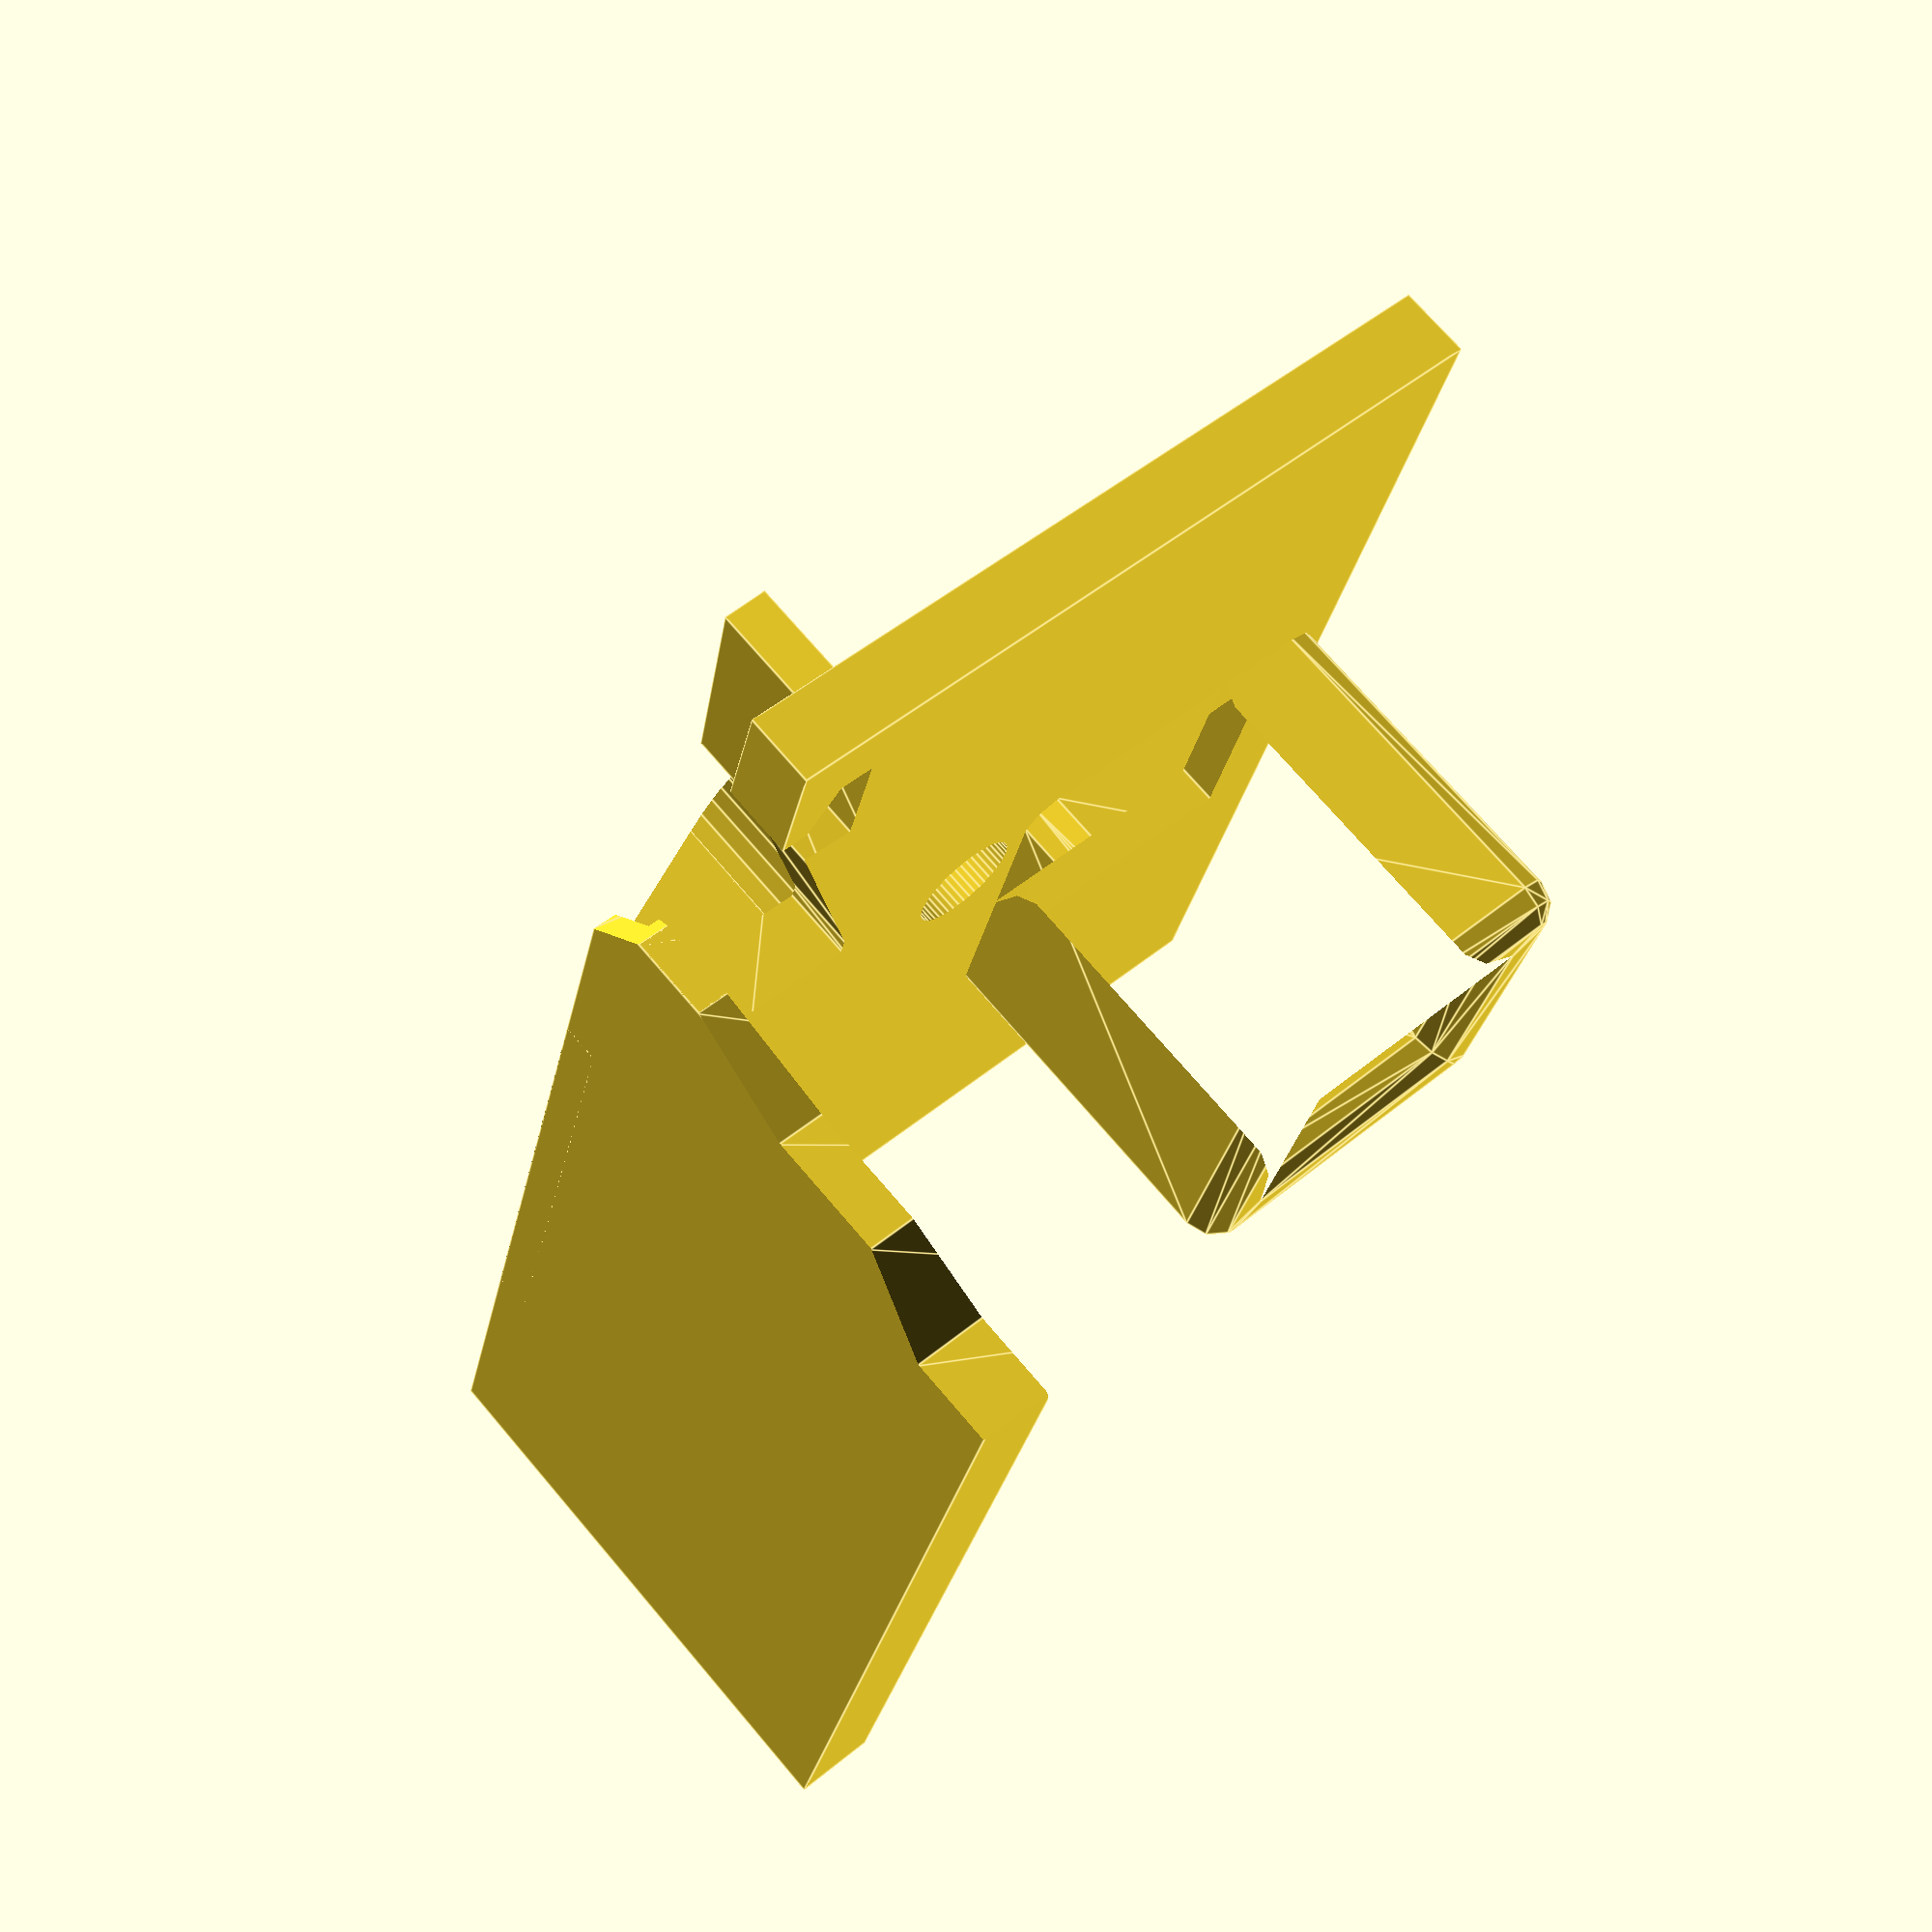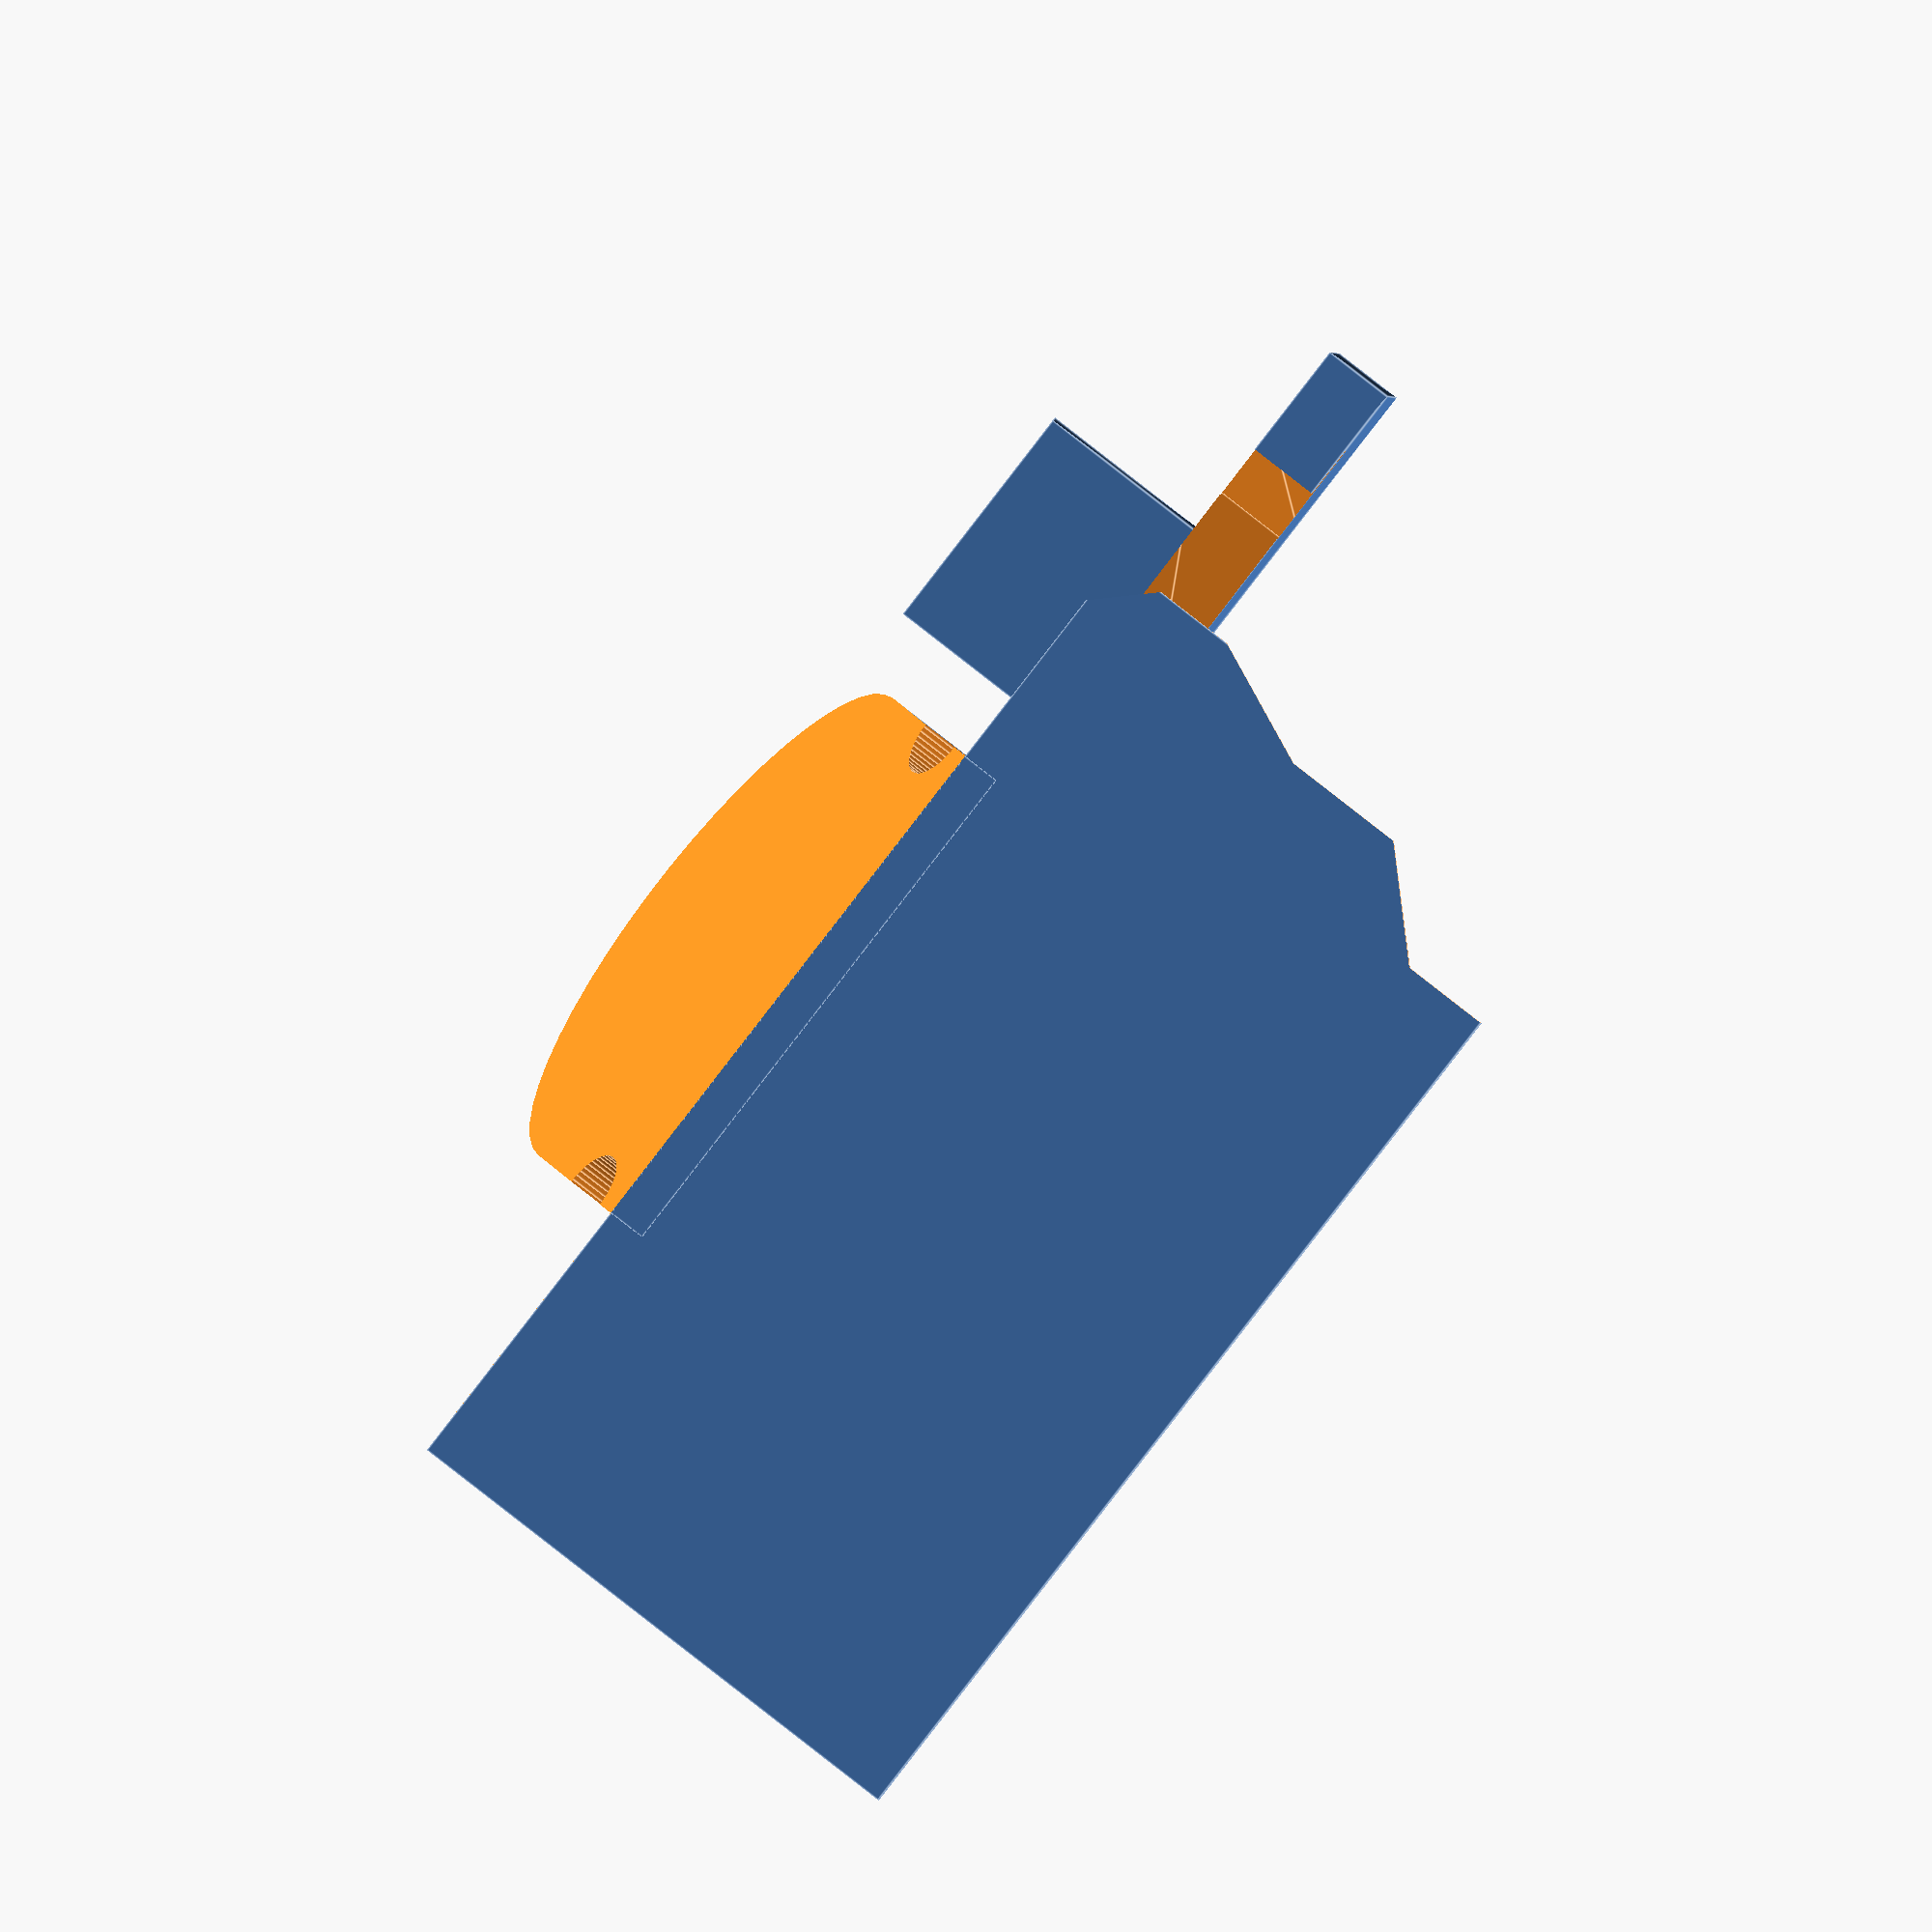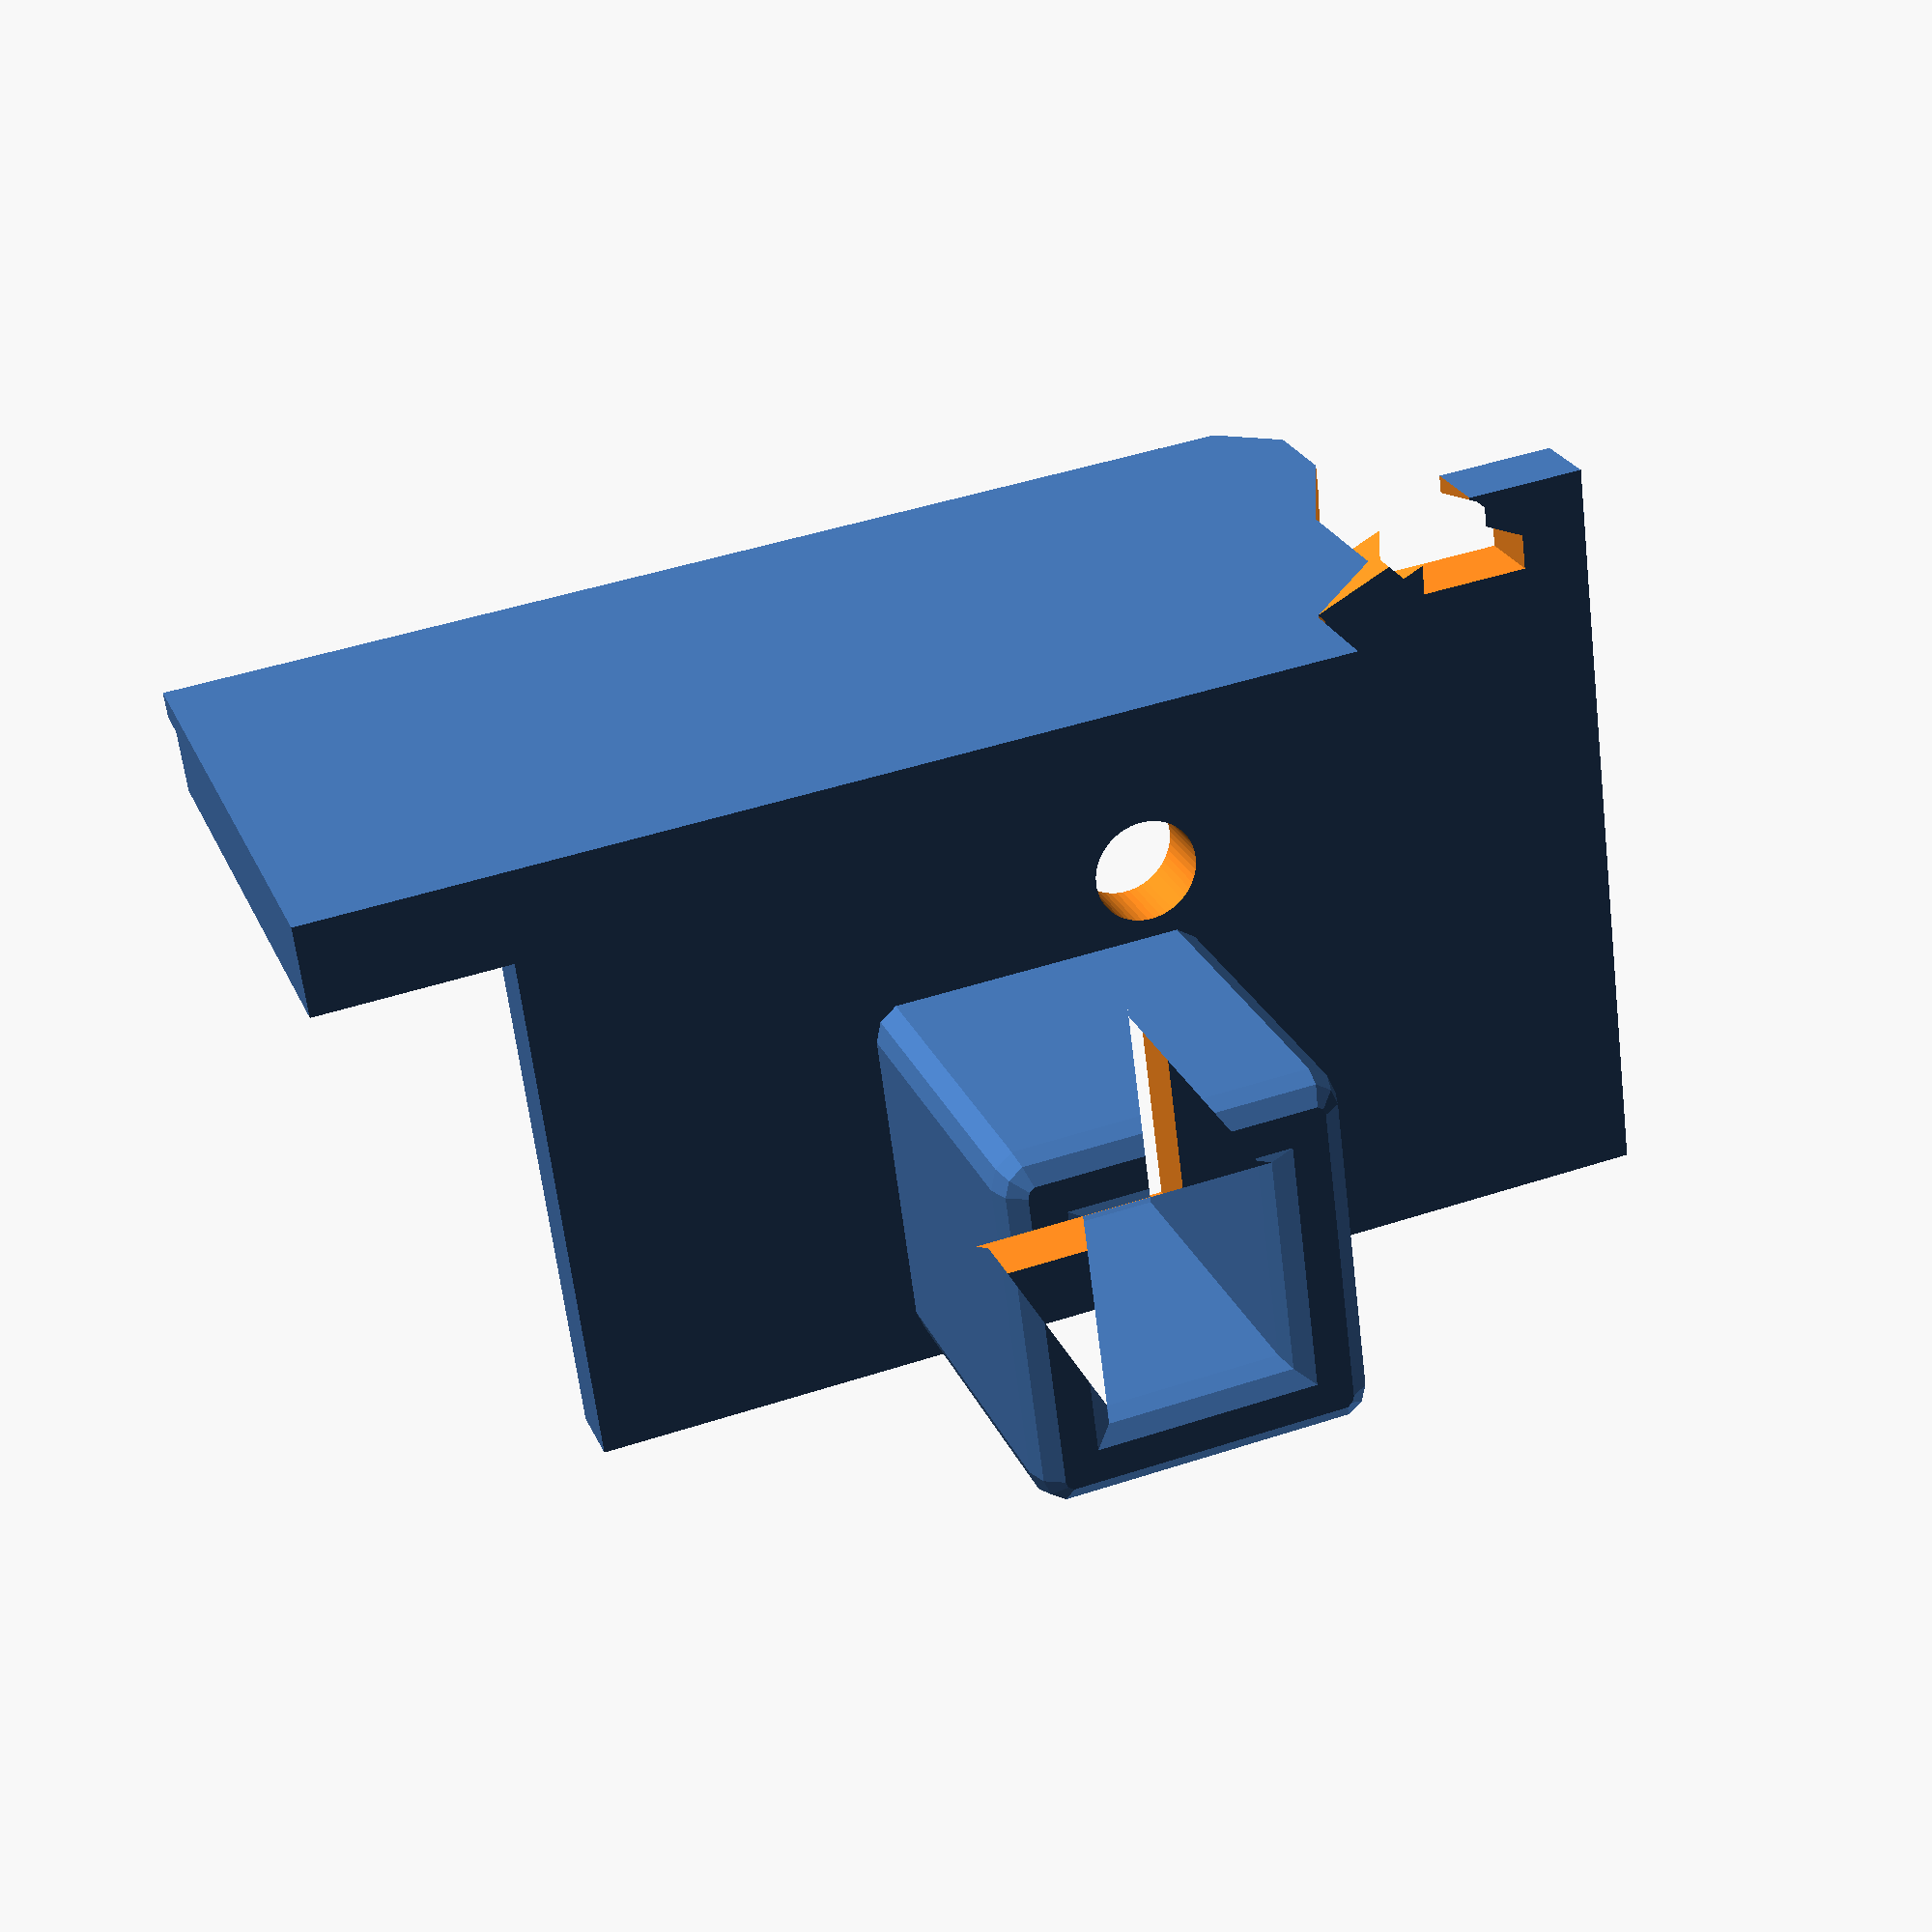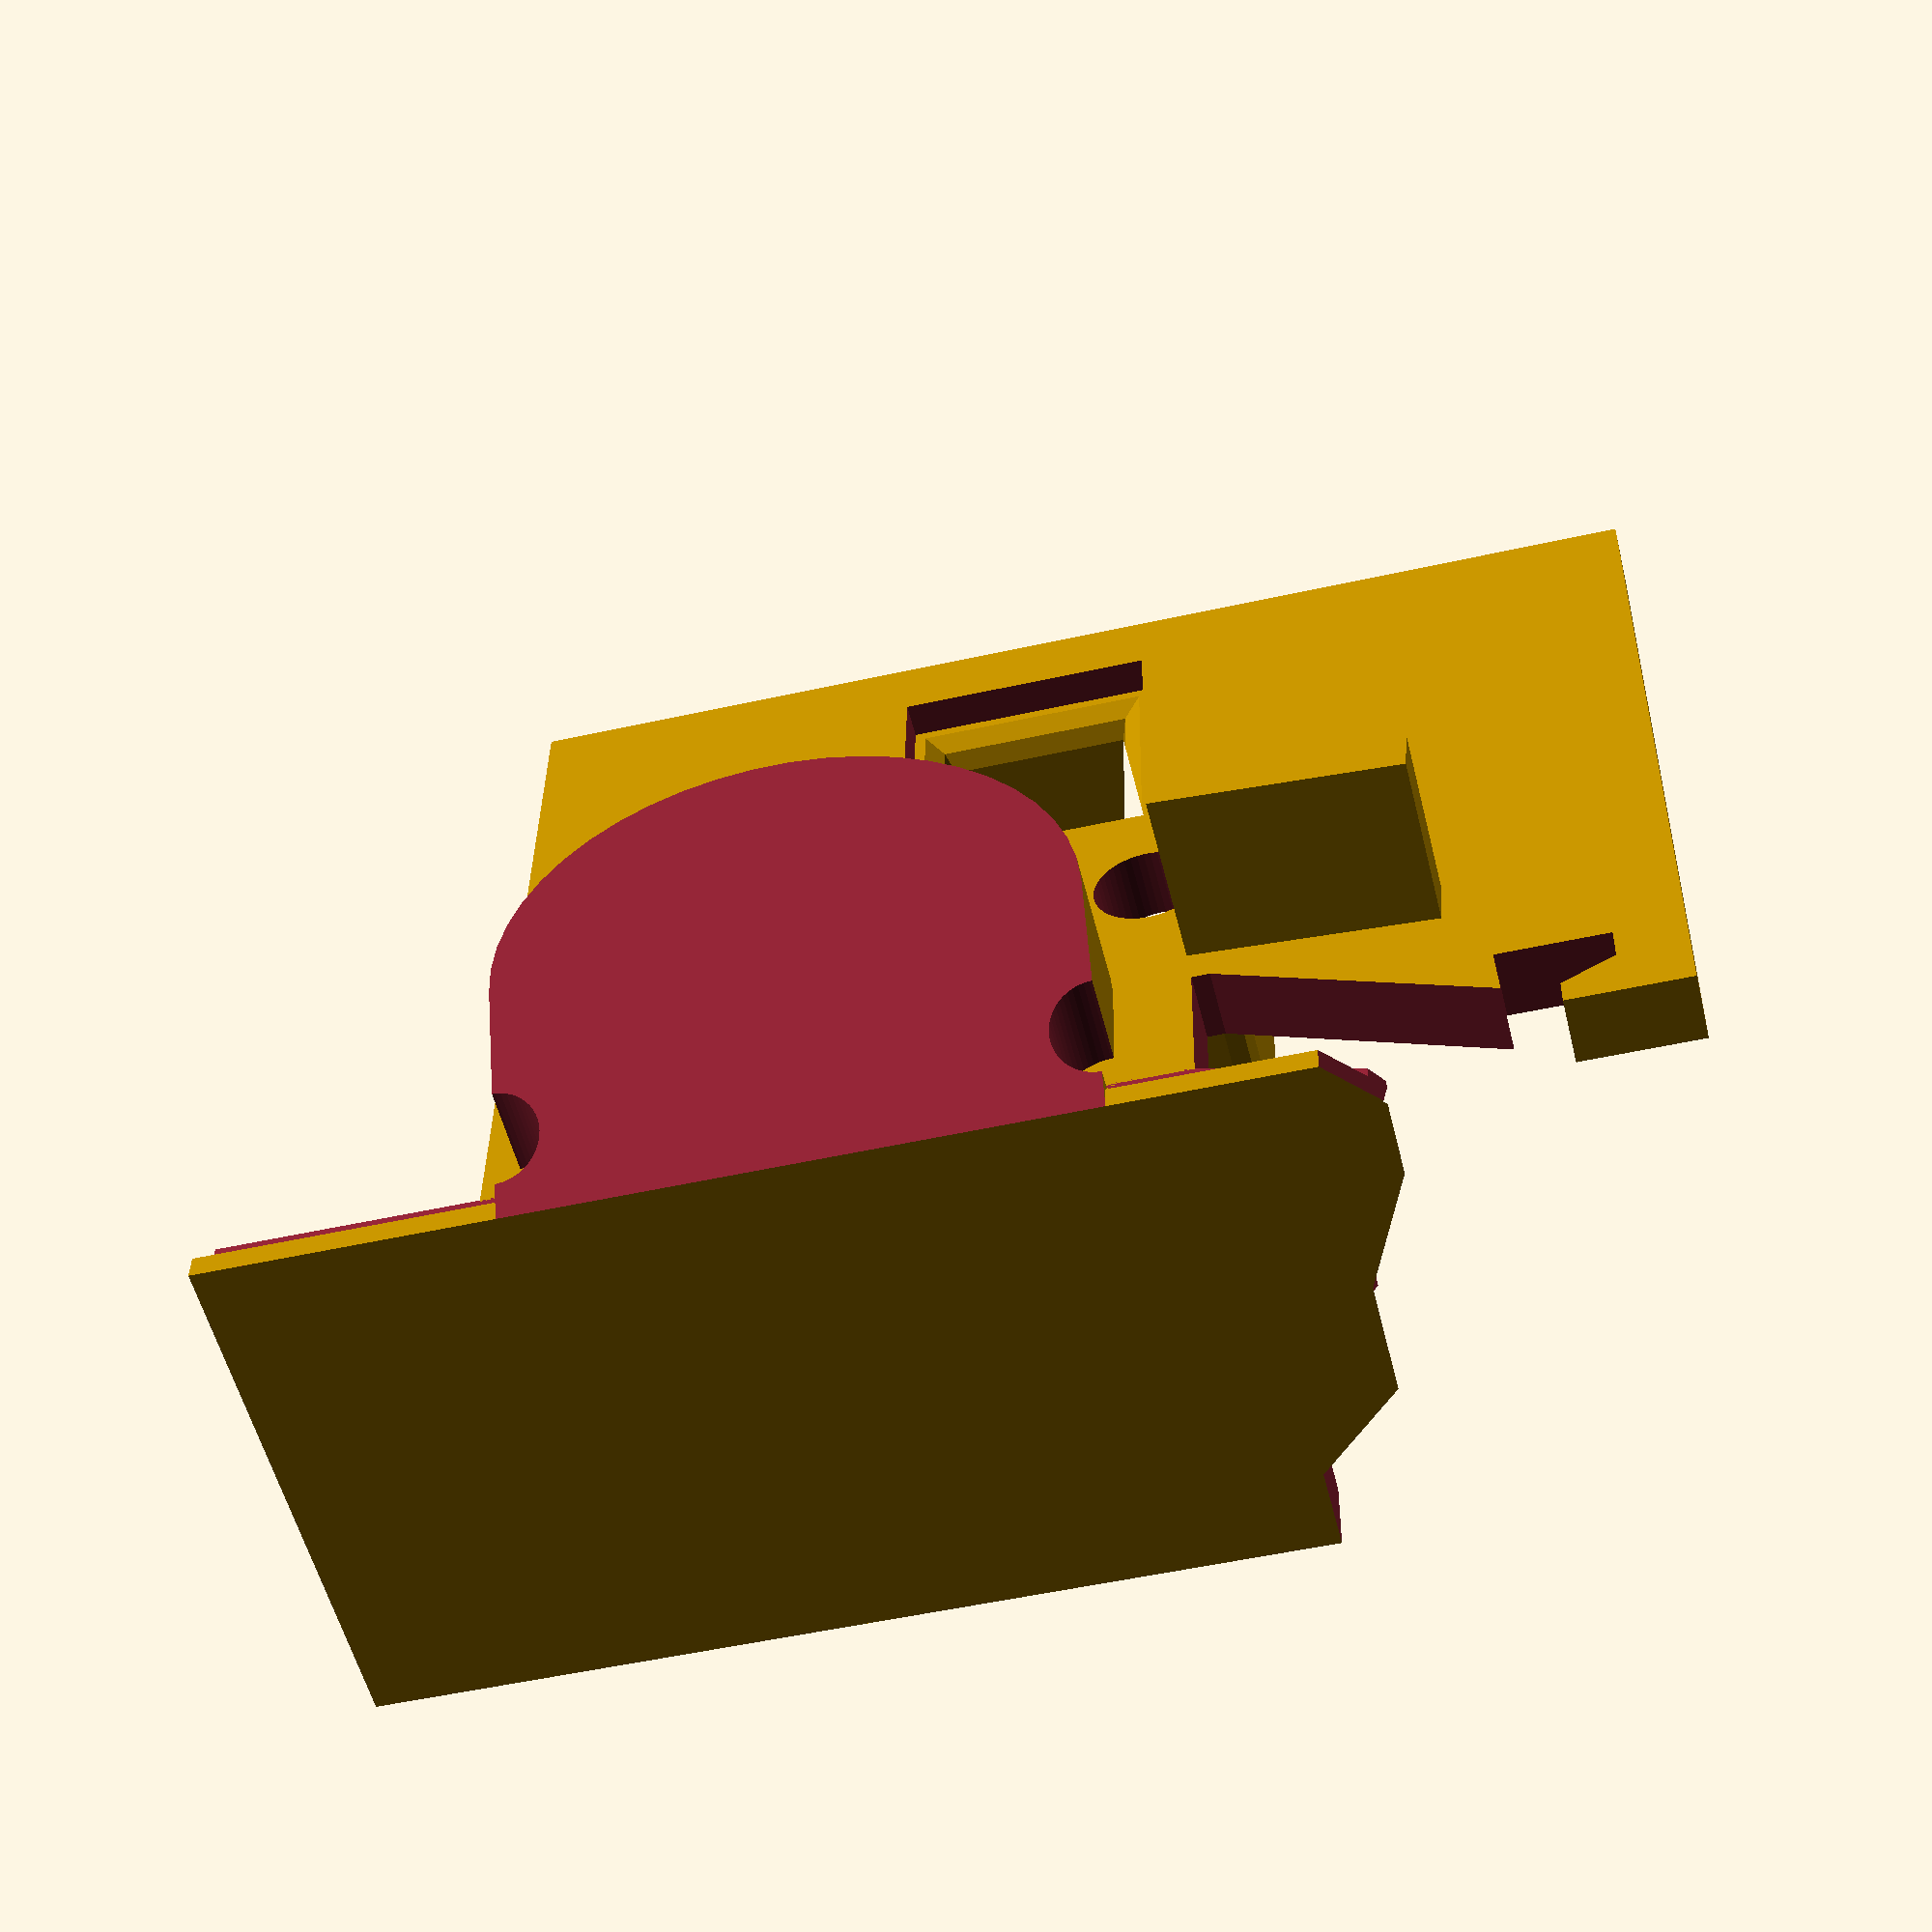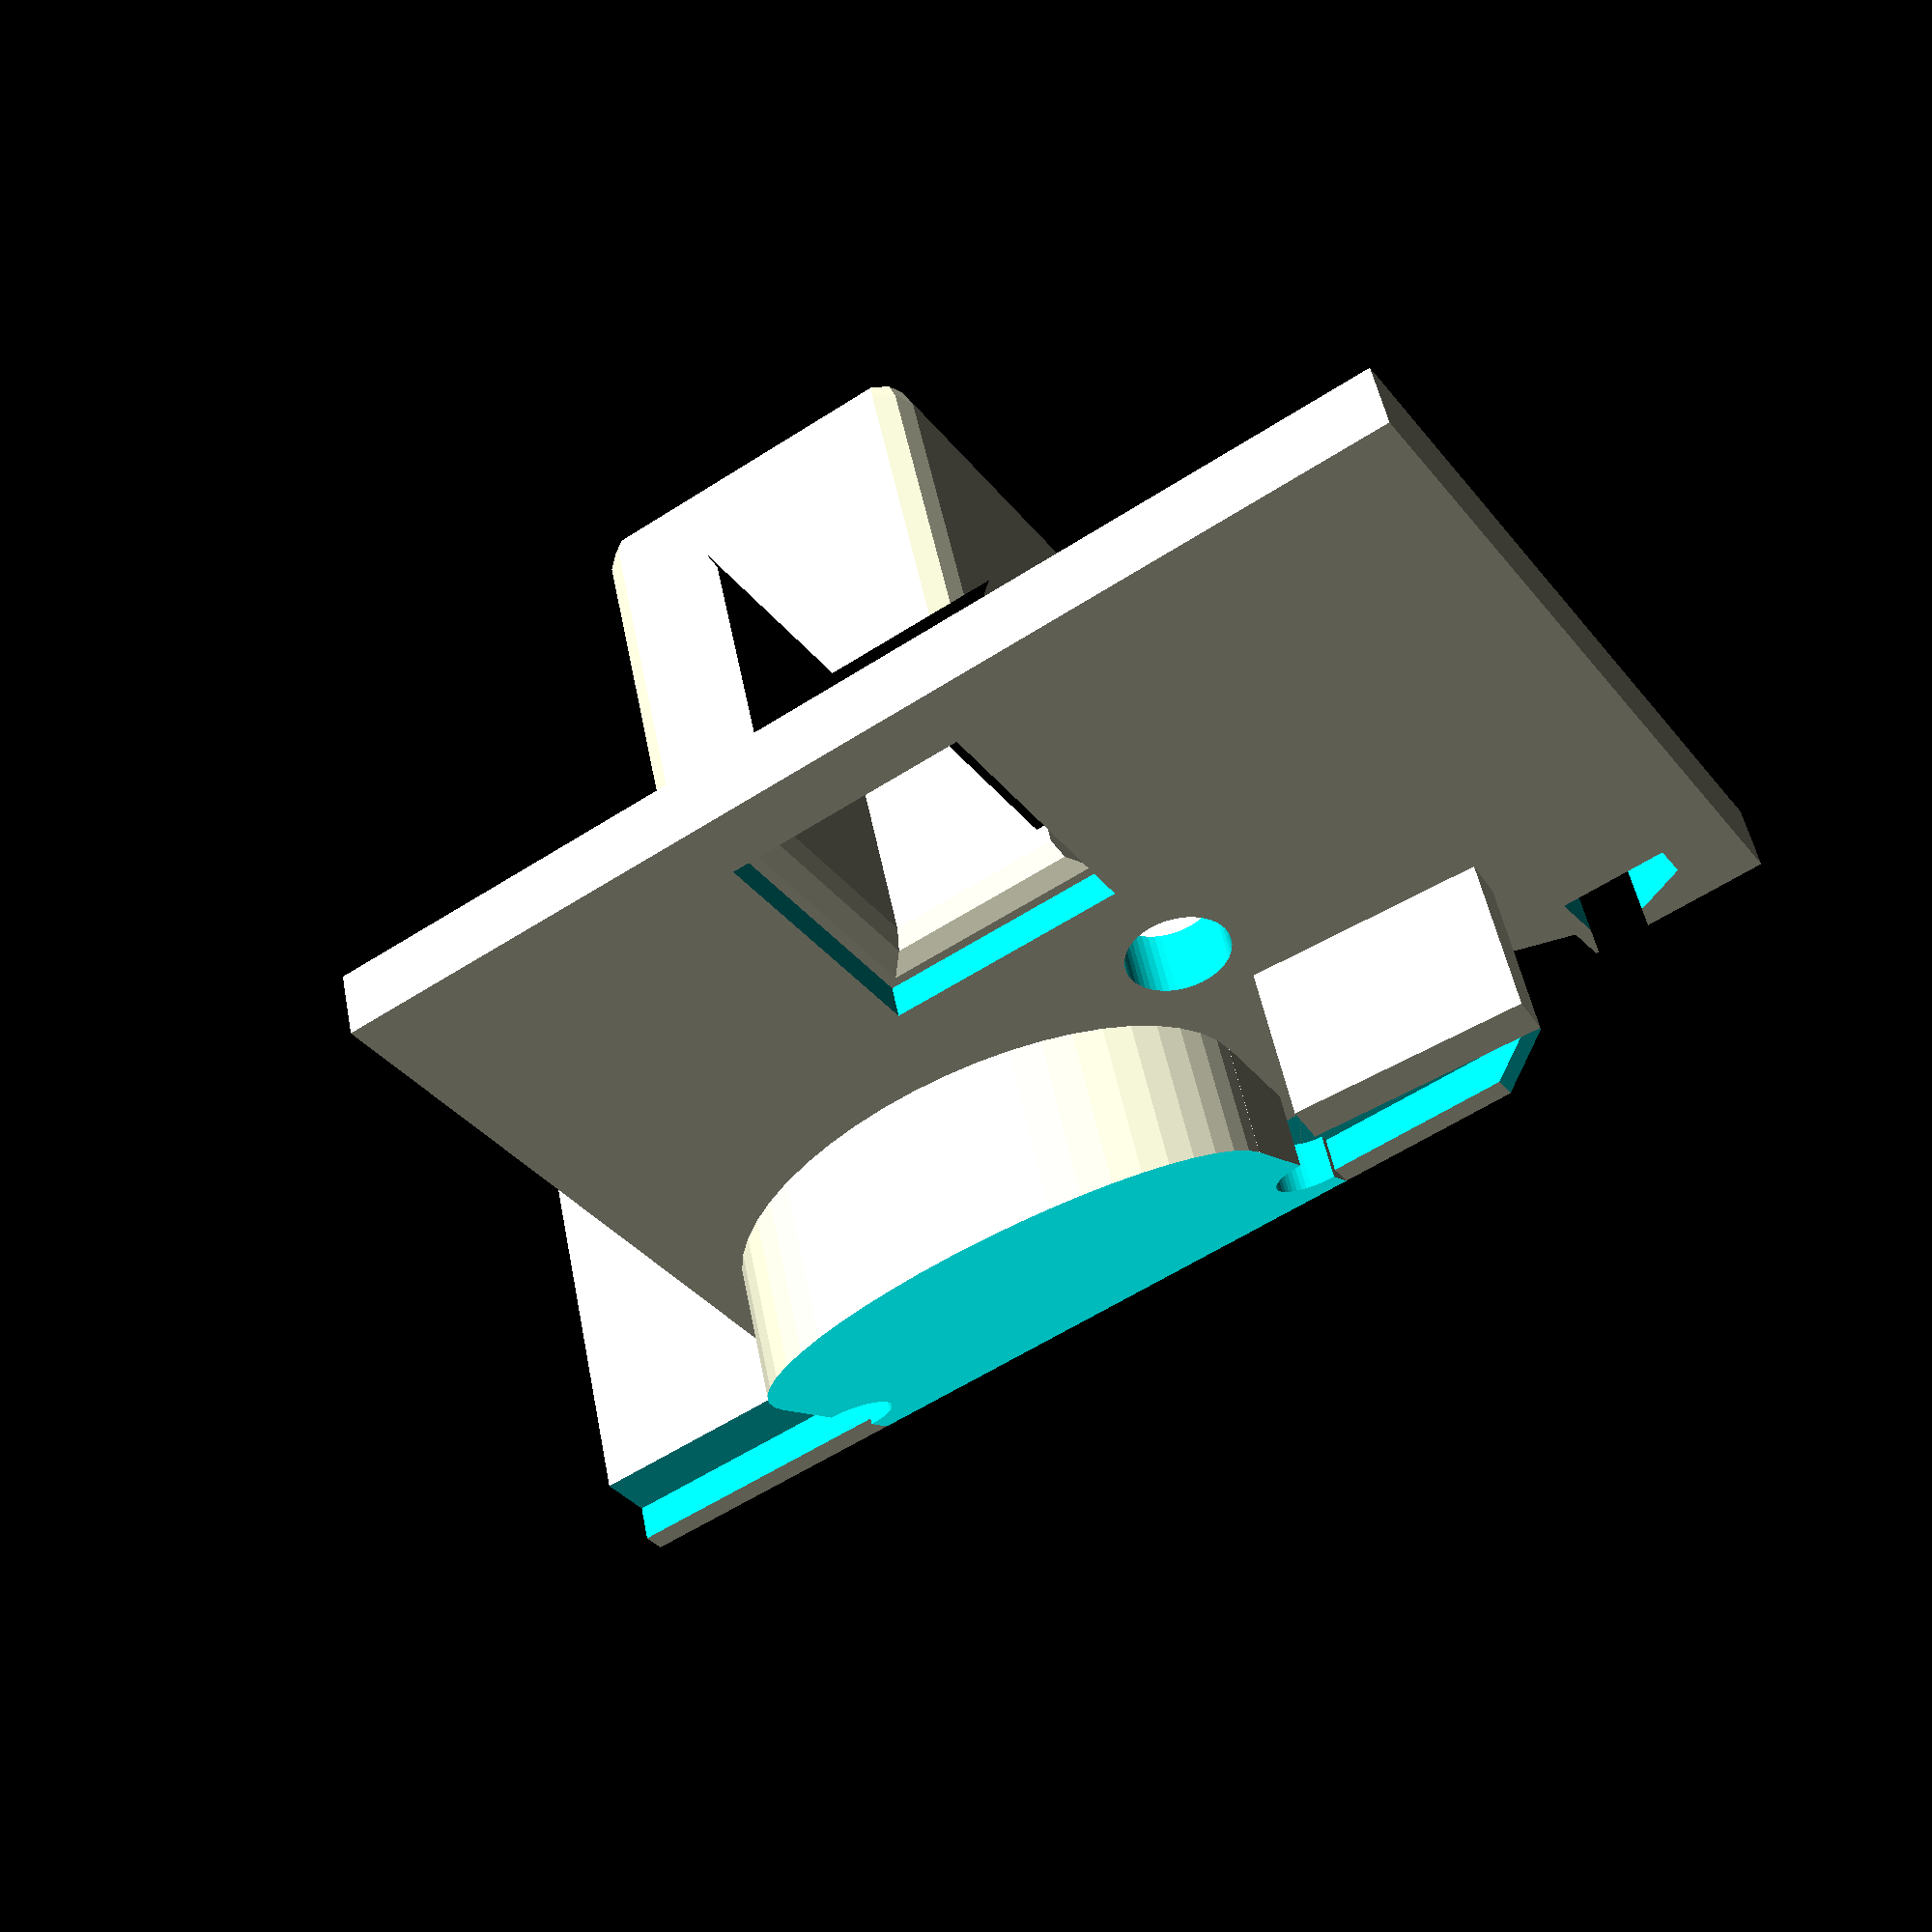
<openscad>
// Replacement part for a velux curtain thingy



pad = 0.05;
$fn = 50;

////////////////////////////////////////////////////////////
// CONSTANTS

// BASE PART CONSTANTS
// The largest part. Goes into the track of the curtain
base_width = 15.8;
base_height = 31.2;
base_thickness = 2.4;
// The base "wedges off" in the top, with an angle
base_wedge_offset = 26.0; // This is not actual measurement.
base_wedge_angle = 17; // very approximate

// PLATE CONSTANTS
plate_width = 32;
plate_height = 22;
plate_thickness = 2;
// Offset from bottom edge of base to start of plate.
plate_base_offset = 7.3;

// The screw hole is important. Offsets from center
plate_screw_hole_x_offset = 18;
plate_screw_hole_y_offset = 8.6;
plate_screw_hole_diameter = 3.0; // r = d/2 ... 

// And, the wire gude. Offsets from center.
plate_wire_guide_x_offset = 14.5;
plate_wire_guide_y_offset = 16;
plate_wire_guide_inner_width = 5;
plate_wire_guide_inner_height = 6;
plate_wire_guide_outer_depth = 9.5;
plate_wire_guide_roundness = 1; // Dunno yet.
plate_wire_guide_thickness = 2.4;

// And, the curtain holder
plate_curtain_holder_x_offset = 19.1;

// A small guide thing, that goes in, close the curtain holder
plate_guide_width = 6.8;
plate_guide_height = 1.3;
plate_guide_depth = 5;
plate_guide_x_offset = 19;
plate_guide_y_offset = 5.0;
plate_guide_angle = 4;

// Tounge - visible oval thingy
plate_tounge_width = 16;
plate_tounge_height = 5; // Half height
plate_tounge_x_offset = 9;
plate_tounge_y_top = 9;
plate_tounge_limit_angle = 22.5;
plate_tounge_depth = 10; // Not precise, just more than the limit stuff.
// Two cutouts
plate_tounge_cutout_radius = 1.25;
plate_tounge_cutout_x_offset_center = 8;
plate_tounge_cutout_y_offset_bottom = 2;


// FITTER CONSTANTS
// ALSO USED BY BASE. REALLY; THIS IS CONFUSING
// The very small edge in the side
fitter_edge_thickness = 0.7;
// The offset from the left edge to the start of the fitter
fitter_base_offset = 14.7;


////////////////////////////////////////////////////////////////////////////////
// BASE PART
// It has a very weird visible edge here...

module base_weird_edge() {
    linear_extrude( height = base_thickness * 2 ) {
    polygon(points=[
            [-pad,0],
            [2.5,0],
            [5,2.5],
            [8.5,2.5],
            [12,4],
            [base_width-1.5,4],
            [base_width+pad,2.5],
            [base_width+pad,10],
            [-pad,10]
            ]);
    }
}

// The base part, without weird cuttings.
module base_base() {
    // Base with wedge
    // The rotation is sort of weird
    translate([base_width / 2.0, base_height / 2.0, 0] ) {
        rotate([0,0,180]) {
            translate([-base_width / 2.0, -base_height / 2.0, 0] ) {
                difference() {
                    // This is the largest part, called the base
                    cube([base_width, base_height, base_thickness]);
                    
                    // Cut with a wedge
                    // the 3/-3 is imprecise, but ...
                    translate([-base_width / 2.0, -3, 0] ) {
                        rotate([base_wedge_angle,0,0]) {
                            translate([0,3,0]) {
                                cube([base_width*2, base_height, base_thickness]);
                            }
                        }
                        
                    }
                }
            }
        }
    }
}

// The actual base.
module base() {

    // Cut off some stuff
    difference() {
        // The main base
        difference() {
            base_base();
            translate([0,base_height-4,-pad]) {
                base_weird_edge();
            }
        }
        // The edge is actually a wedge too, but really...
        translate( [ base_width + fitter_base_offset, 0, base_thickness + fitter_edge_thickness ] ) {
            cube([base_width * 2, base_height * 2, base_thickness * 2], center = true );
        }
    }
}

////////////////////////////////////////////////////////////
// The plate is the vertical plate from the base
// Most is cut from this (shape), using a coordinate system with 0,0 in lover left corner.
// Later, some additional stuff is added

/////////////////////////////////////////////////
// Some weird cutting that fits the curtain.
module plate_curtain_cutting() {
    linear_extrude( height = plate_thickness * 2 ) {
        polygon(points=[
                [0,-pad],
                [0,4],
                [0.5,4],
                [8,1],
                [7.9,2.5],
                [11,2.5],
                [11,1.5],
                [9.5,0.75],
                [9.5,-pad]
            ]);
    }
}
// plate_curtain_cutting();

////////////////////////////////////////
// The "tounge" is the round sloped thing that goes into the visible user area
// This is cut against the base, later
module plate_tounge() {
    difference() {
        union() {
            scale( [plate_tounge_width, plate_tounge_height*2,1] ) {
                cylinder(r = 0.5, h = plate_tounge_depth );
            }
            // Cube thinge
            // Something fishy with pad here.
            translate([ 0, - plate_tounge_y_top / 2.0 + base_thickness / 2.0 + 3*pad, plate_tounge_depth / 2 + pad] ) {
                cube( [plate_tounge_width, plate_tounge_y_top - plate_tounge_height + base_thickness, plate_tounge_depth], center = true );
            }
        }
        // Two very minor cuts
        union() {
            translate([-plate_tounge_cutout_x_offset_center, - plate_tounge_y_top / 2.0 + base_thickness / 2.0 + 3*pad - plate_tounge_cutout_y_offset_bottom/2.0, 0] ) {
                cylinder(r = 1.25, h = plate_tounge_depth*2);
            }
            translate([plate_tounge_cutout_x_offset_center, - plate_tounge_y_top / 2.0 + base_thickness / 2.0 + 3*pad - plate_tounge_cutout_y_offset_bottom/2.0, 0] ) {
                cylinder(r = 1.25, h = plate_tounge_depth*2);
            }
        }

    }
}

// The actual plate
module plate() {
    
    //////////////////////////////////////////////////
    // The wire guide
    // This is made as a cube with a rounded hole in.
    minkowski($fn = 10) {
        difference() {
            translate([ plate_wire_guide_x_offset, plate_wire_guide_y_offset, plate_wire_guide_outer_depth / 2.0 - plate_wire_guide_outer_depth + pad]) {
                
                cube([plate_wire_guide_inner_width + 2 * plate_wire_guide_thickness - plate_wire_guide_roundness * 2.0,
                        plate_wire_guide_inner_height + 2 * plate_wire_guide_thickness - plate_wire_guide_roundness * 2.0,
                        plate_wire_guide_outer_depth], center = true);
            }
            // Cut a hole through it
            // Note, this is done again below.
            translate([ plate_wire_guide_x_offset, plate_wire_guide_y_offset, plate_wire_guide_outer_depth / 2.0 - plate_wire_guide_outer_depth + pad]) {
                
                cube([plate_wire_guide_inner_width + plate_wire_guide_roundness * 2,
                        plate_wire_guide_inner_height + plate_wire_guide_roundness * 2,
                        plate_wire_guide_outer_depth * 2 ], center = true);
                
            }
            
        }
        sphere( r = plate_wire_guide_roundness );
    }

    ////////////////////////////////////////
    // The little guide
    // TODO: May want to round corners here.
    translate([plate_guide_x_offset, plate_guide_y_offset, plate_thickness - pad]) {
        rotate([0,0,-plate_guide_angle]) {
            cube([plate_guide_width, plate_guide_height, plate_guide_depth]);
        }
    }

    // The tounge
    translate([plate_tounge_x_offset, plate_tounge_y_top - plate_tounge_height, plate_thickness - pad]) {

        plate_tounge();
    }

    
    //////////////////////////////////////////////////
    // The plate, with various cuttings in it.
    difference() {
        // The actual plate
        cube([plate_width, plate_height, plate_thickness]);

        ////////////////////////////////////////
        // Screw hole
        translate( [plate_screw_hole_x_offset, plate_screw_hole_y_offset, plate_thickness / 2] ) {
            cylinder(r = plate_screw_hole_diameter / 2.0, h = plate_thickness * 2, center = true );
        }

        // Add the hole for the guide for the wire - wireguide
        // Note, this is also done above, sort of
        translate([ plate_wire_guide_x_offset, plate_wire_guide_y_offset, plate_wire_guide_outer_depth / 2.0 - plate_wire_guide_outer_depth + pad]) {
            
            cube([plate_wire_guide_inner_width + plate_wire_guide_roundness * 2,
                    plate_wire_guide_inner_height + plate_wire_guide_roundness * 2,
                    plate_wire_guide_outer_depth * 2 ], center = true);
            
        }

        ////////////////////////////////////////
        // The cutting for the actual cloth of the curtain
        translate( [plate_curtain_holder_x_offset,0,-plate_thickness / 2.0] ) {
            plate_curtain_cutting();
        }
    }
}

module positioned_plate() {
    translate([-plate_thickness,plate_base_offset,base_thickness-pad]) {
        rotate([0,90,0]) {
            rotate([0,0,90]) {
                plate();
            }
        }
    }
}


// Just to translate the base the correct place.
module base_and_plate() {
    translate([fitter_base_offset,0,0]) {
        translate([-fitter_base_offset,0,0]) {
            base();
        }
        positioned_plate();
    }
}

////////////////////////////////////////////////////////////
// The fitter is the round part that goes into the something.
// Yes, I know, I have a really hard time describing it.
module fitter() {
}





//  plate();

difference() {
    base_and_plate();


    // This is a special cut, which really is part of the tounge, but was too
    // hard to handle in that coordinate system
    // Note, 10 and 5 are hardcoded here.
    translate([base_width + 5/cos(plate_tounge_limit_angle),0,0]) {
        rotate([0,90+plate_tounge_limit_angle,0]) {
            cube([plate_tounge_width * 10, plate_tounge_height * 10, 10 ], center = true );
        }
    }
}

// base_weird_edge();
</openscad>
<views>
elev=130.5 azim=163.5 roll=312.4 proj=p view=edges
elev=0.1 azim=322.2 roll=180.7 proj=o view=edges
elev=242.8 azim=109.5 roll=353.1 proj=p view=solid
elev=324.3 azim=283.8 roll=180.9 proj=p view=wireframe
elev=33.9 azim=77.3 roll=31.8 proj=p view=wireframe
</views>
